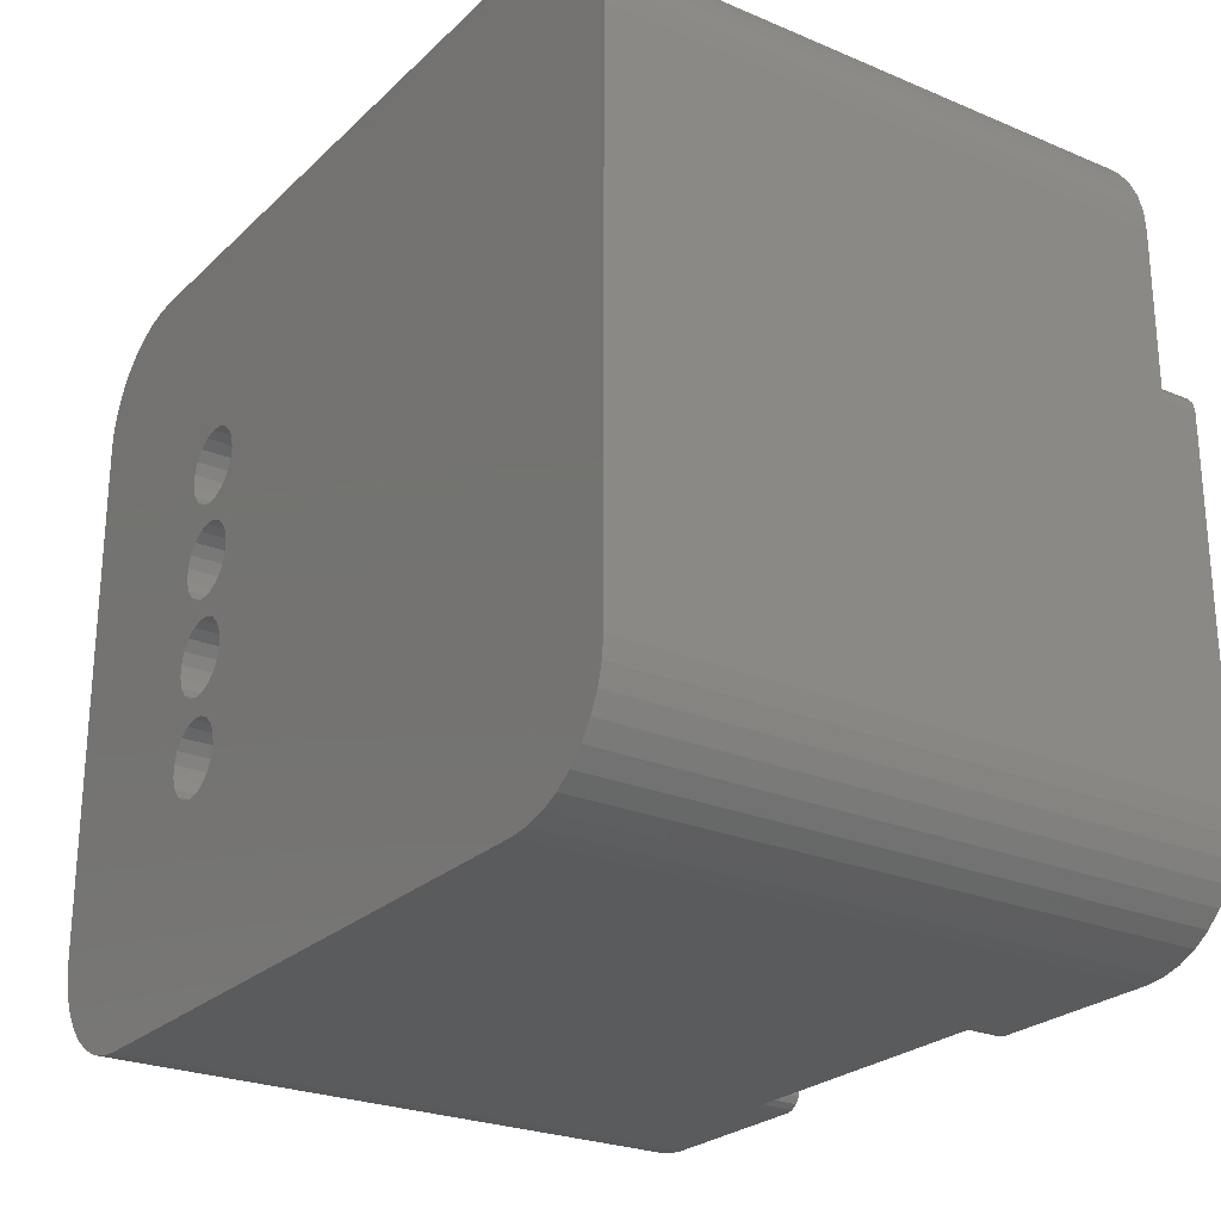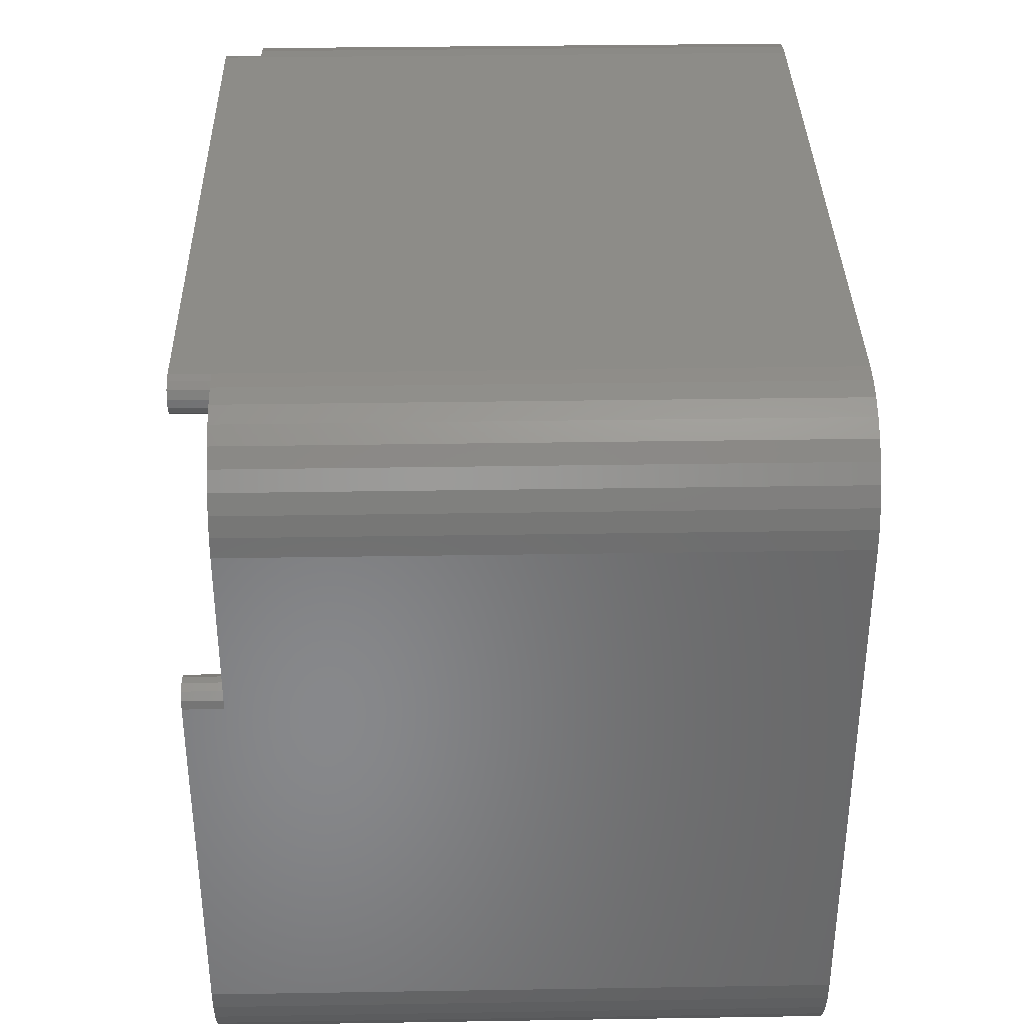
<metadata>
{"format":"stl","ext":"stl","renderer":"f3d","projection":"perspective","resolution":1024,"background":"white","views":[{"elev":-25.1,"azim":-124.3,"up":"+Y"},{"elev":35.4,"azim":88.8,"up":"+Y"}]}
</metadata>
<code>
# stl→obj: 408 verts, 840 faces
v -11.5 2.598 15
v -11.5 2.598 16
v -11.45 2.815 15
v -11.45 2.815 16
v -11.31 2.989 15
v -11.31 2.989 16
v -11.11 3.086 15
v -11.11 3.086 16
v -10.89 3.086 15
v -10.89 3.086 16
v -10.69 2.989 15
v -10.69 2.989 16
v -10.55 2.815 15
v -10.55 2.815 16
v -10.5 2.598 15
v -10.5 2.598 16
v -11.5 -7 16
v -10.5 -7 16
v -11.45 -7.521 16
v -10.45 -7.445 16
v -11.32 -8.026 16
v -11.1 -8.5 16
v -10.3 -7.868 16
v -10.8 -8.928 16
v -10.06 -8.247 16
v -10.43 -9.298 16
v -9.747 -8.564 16
v -10 -9.598 16
v -9.368 -8.802 16
v -9.526 -9.819 16
v -8.945 -8.95 16
v -9.021 -9.954 16
v -8.5 -9 16
v -8.5 -10 16
v -4 -9 16
v -4 -10 16
v -3.999 -9 16
v -3.808 -9.038 16
v -3.808 -9.962 16
v -3.646 -9.146 16
v -3.646 -9.853 16
v -3.538 -9.309 16
v -3.538 -9.691 16
v -3.5 -9.5 16
v -8.501 9 15
v -8.501 9 16
v -8.717 9.05 15
v -8.717 9.05 16
v -8.891 9.188 15
v -8.891 9.188 16
v -8.988 9.389 15
v -8.988 9.389 16
v -8.988 9.611 15
v -8.988 9.611 16
v -8.892 9.812 15
v -8.892 9.812 16
v -8.718 9.95 15
v -8.718 9.95 16
v -8.501 10 15
v -8.501 10 16
v -11.5 7 0
v -11.5 7 15
v -11.45 7.521 8
v -11.45 7.521 15
v -11.32 8.026 15
v -11.32 8.026 8
v -11.1 8.5 15
v -11.1 8.5 8
v -10.8 8.928 15
v -10.8 8.928 8
v -10.43 9.298 15
v -10.43 9.298 8
v -10 9.598 15
v -10 9.598 8
v -9.527 9.819 15
v -9.526 9.819 8
v -9.022 9.954 15
v -9.021 9.954 8
v -8.5 10 0
v -8.5 10 16
v -9.021 9.954 0
v -9.526 9.819 0
v -10 9.598 0
v -10.43 9.298 0
v -10.8 8.928 0
v -11.1 8.5 0
v -11.32 8.026 0
v -11.45 7.521 0
v 8.718 9.95 16
v 8.5 10 16
v 8.501 10 16
v 8.892 9.812 16
v 8.988 9.611 16
v 8.988 9.389 16
v 8.891 9.188 16
v 8.717 9.05 16
v 8.501 9 16
v 8.501 9 15
v 8.717 9.05 15
v 8.891 9.188 15
v 8.988 9.389 15
v 8.988 9.611 15
v 8.892 9.812 15
v 8.718 9.95 15
v 8.501 10 15
v 8.5 10 0
v 9.021 9.954 0
v 9.021 9.954 8
v 9.526 9.819 0
v 9.526 9.819 8
v 10 9.598 0
v 10 9.598 8
v 10.43 9.298 0
v 10.43 9.298 8
v 10.8 8.928 0
v 10.8 8.928 8
v 11.1 8.5 0
v 11.1 8.5 8
v 11.32 8.026 0
v 11.32 8.026 8
v 11.45 7.521 0
v 11.45 7.521 8
v 11.5 7 0
v 11.5 7 15
v 11.45 7.521 15
v 11.32 8.026 15
v 11.1 8.5 15
v 10.8 8.928 15
v 10.43 9.298 15
v 10 9.598 15
v 9.527 9.819 15
v 9.022 9.954 15
v 10.5 2.598 15
v 10.5 2.598 16
v 10.55 2.815 15
v 10.55 2.815 16
v 10.69 2.989 15
v 10.69 2.989 16
v 10.89 3.086 15
v 10.89 3.086 16
v 11.11 3.086 15
v 11.11 3.086 16
v 11.31 2.989 15
v 11.31 2.989 16
v 11.45 2.815 15
v 11.45 2.815 16
v 11.5 2.598 15
v 11.5 2.598 16
v 11.5 -7 16
v 10.5 -7 16
v 11.45 -7.521 16
v 10.45 -7.445 16
v 11.32 -8.026 16
v 11.1 -8.5 16
v 10.3 -7.868 16
v 10.8 -8.928 16
v 10.06 -8.247 16
v 10.43 -9.298 16
v 9.747 -8.564 16
v 10 -9.598 16
v 9.368 -8.802 16
v 9.526 -9.819 16
v 8.945 -8.95 16
v 9.021 -9.954 16
v 8.5 -9 16
v 8.5 -10 16
v 4 -9 16
v 4 -10 16
v 3.999 -9 16
v 3.808 -9.962 16
v 3.808 -9.038 16
v 3.646 -9.854 16
v 3.646 -9.147 16
v 3.538 -9.692 16
v 3.538 -9.309 16
v 3.5 -9.5 16
v 4 -10 15
v 3.808 -9.962 15
v 3.646 -9.854 15
v 3.538 -9.692 15
v 3.5 -9.5 15
v 3.538 -9.309 15
v 3.646 -9.147 15
v 3.808 -9.038 15
v 3.999 -9 15
v 8.5 -10 0
v -4 -10 15
v -8.5 -10 0
v -3.999 -9 15
v -3.808 -9.038 15
v -3.646 -9.146 15
v -3.538 -9.309 15
v -3.5 -9.5 15
v -3.538 -9.691 15
v -3.646 -9.853 15
v -3.808 -9.962 15
v -4 -9 15
v 10.5 -7 15
v 8.5 -9 15
v 8.945 -8.95 15
v 9.368 -8.802 15
v 9.747 -8.564 15
v 10.06 -8.247 15
v 10.3 -7.868 15
v 10.45 -7.445 15
v 4 -9 15
v 7.5 6 15
v -7.5 6 15
v 7.5 -6 15
v -7.5 -6 15
v -10.5 -7 15
v -10.45 -7.445 15
v -10.3 -7.868 15
v -10.06 -8.247 15
v -9.747 -8.564 15
v -9.368 -8.802 15
v -8.945 -8.95 15
v -8.5 -9 15
v -7.5 -6 3
v 7.5 -6 3
v 7.5 6 3
v 11.5 -7 0
v -11.5 -7 0
v -11.45 -7.521 8
v -11.45 -7.521 0
v -11.32 -8.026 8
v -11.32 -8.026 0
v -11.1 -8.5 8
v -11.1 -8.5 0
v -10.8 -8.928 8
v -10.8 -8.928 0
v -10.43 -9.298 8
v -10.43 -9.298 0
v -10 -9.598 8
v -10 -9.598 0
v -9.526 -9.819 8
v -9.526 -9.819 0
v -9.021 -9.954 8
v -9.021 -9.954 0
v 9.021 -9.954 8
v 9.021 -9.954 0
v 9.526 -9.819 8
v 9.526 -9.819 0
v 10 -9.598 8
v 10 -9.598 0
v 10.43 -9.298 8
v 10.43 -9.298 0
v 10.8 -8.928 8
v 10.8 -8.928 0
v 11.1 -8.5 8
v 11.1 -8.5 0
v 11.32 -8.026 8
v 11.32 -8.026 0
v 11.45 -7.521 8
v 11.45 -7.521 0
v 4.354 3.485 3
v 4.3 3.81 3
v -7.5 6 3
v 4.354 4.135 3
v 4.511 4.424 3
v 4.753 4.647 3
v 5.055 4.779 3
v 5.383 4.807 3
v 5.702 4.726 3
v 5.977 4.546 3
v 6.179 4.286 3
v 6.286 3.975 3
v 6.286 3.645 3
v 6.286 1.435 3
v 6.286 1.105 3
v 6.179 3.334 3
v 6.179 1.746 3
v 5.977 3.074 3
v 5.977 2.006 3
v 5.702 2.894 3
v 5.702 2.186 3
v 5.383 2.813 3
v 5.383 2.267 3
v 5.055 2.239 3
v 5.055 2.841 3
v 4.753 2.107 3
v 4.753 2.973 3
v 4.511 3.196 3
v 4.511 1.884 3
v 4.354 1.595 3
v 4.3 1.27 3
v 4.354 0.9453 3
v 4.354 -0.9453 3
v 4.3 -1.27 3
v 4.354 -1.595 3
v 4.354 -3.485 3
v 4.511 -3.196 3
v 6.179 0.7941 3
v 6.286 -1.105 3
v 6.179 -0.7941 3
v 5.977 0.5343 3
v 5.977 -0.5343 3
v 5.702 0.3542 3
v 5.702 -0.3542 3
v 5.383 0.2734 3
v 5.383 -0.2734 3
v 5.055 -0.3006 3
v 5.055 0.3006 3
v 4.753 -0.4328 3
v 4.753 0.4328 3
v 4.511 0.6558 3
v 4.511 -0.6558 3
v 4.354 -4.135 3
v 4.3 -3.81 3
v 4.511 -1.884 3
v 4.753 -2.973 3
v 4.753 -2.107 3
v 5.055 -2.841 3
v 5.055 -2.239 3
v 5.383 -2.267 3
v 5.383 -2.813 3
v 5.702 -2.894 3
v 5.702 -2.186 3
v 5.977 -3.074 3
v 5.977 -2.006 3
v 6.179 -3.334 3
v 6.179 -1.746 3
v 6.286 -1.435 3
v 6.286 -3.645 3
v 6.286 -3.975 3
v 6.179 -4.286 3
v 5.977 -4.546 3
v 5.702 -4.726 3
v 5.383 -4.807 3
v 5.055 -4.779 3
v 4.753 -4.647 3
v 4.511 -4.424 3
v 4.354 -1.595 0
v 4.3 -1.27 0
v 4.354 -0.9453 0
v 4.511 -0.6558 0
v 4.753 -0.4328 0
v 5.055 -0.3006 0
v 5.383 -0.2734 0
v 5.702 -0.3542 0
v 5.977 -0.5343 0
v 6.179 -0.7941 0
v 6.286 -1.105 0
v 6.286 -1.435 0
v 6.179 -1.746 0
v 5.977 -2.006 0
v 5.702 -2.186 0
v 5.383 -2.267 0
v 5.055 -2.239 0
v 4.753 -2.107 0
v 4.511 -1.884 0
v 4.354 -4.135 0
v 4.3 -3.81 0
v 4.354 -3.485 0
v 4.511 -3.196 0
v 4.753 -2.973 0
v 5.055 -2.841 0
v 5.383 -2.813 0
v 5.702 -2.894 0
v 5.977 -3.074 0
v 6.179 -3.334 0
v 6.286 -3.645 0
v 6.286 -3.975 0
v 6.179 -4.286 0
v 5.977 -4.546 0
v 5.702 -4.726 0
v 5.383 -4.807 0
v 5.055 -4.779 0
v 4.753 -4.647 0
v 4.511 -4.424 0
v 4.354 0.9453 0
v 4.3 1.27 0
v 4.354 1.595 0
v 4.511 1.884 0
v 4.753 2.107 0
v 5.055 2.239 0
v 5.383 2.267 0
v 5.702 2.186 0
v 5.977 2.006 0
v 6.179 1.746 0
v 6.286 1.435 0
v 6.286 1.105 0
v 6.179 0.7941 0
v 5.977 0.5343 0
v 5.702 0.3542 0
v 5.383 0.2734 0
v 5.055 0.3006 0
v 4.753 0.4328 0
v 4.511 0.6558 0
v 4.354 3.485 0
v 4.3 3.81 0
v 4.354 4.135 0
v 4.511 4.424 0
v 4.753 4.647 0
v 5.055 4.779 0
v 5.383 4.807 0
v 5.702 4.726 0
v 5.977 4.546 0
v 6.179 4.286 0
v 6.286 3.975 0
v 6.286 3.645 0
v 6.179 3.334 0
v 5.977 3.074 0
v 5.702 2.894 0
v 5.383 2.813 0
v 5.055 2.841 0
v 4.753 2.973 0
v 4.511 3.196 0
f 1 2 3
f 3 2 4
f 3 4 5
f 5 4 6
f 5 6 7
f 7 6 8
f 7 8 9
f 9 8 10
f 9 10 11
f 11 10 12
f 11 12 13
f 13 12 14
f 13 14 15
f 15 14 16
f 15 16 15
f 15 16 16
f 16 14 16
f 16 14 12
f 16 12 10
f 10 8 16
f 16 8 2
f 16 2 17
f 8 6 2
f 2 6 4
f 16 17 18
f 18 17 19
f 18 19 20
f 20 19 21
f 20 21 22
f 20 22 23
f 23 22 24
f 23 24 25
f 25 24 26
f 25 26 27
f 27 26 28
f 27 28 29
f 29 28 30
f 29 30 31
f 31 30 32
f 31 32 33
f 33 32 34
f 33 34 35
f 35 34 36
f 35 36 37
f 37 36 38
f 38 36 39
f 38 39 40
f 40 39 41
f 40 41 42
f 42 41 43
f 42 43 44
f 45 46 47
f 47 46 48
f 47 48 49
f 49 48 50
f 49 50 51
f 51 50 52
f 51 52 53
f 53 52 54
f 53 54 55
f 55 54 56
f 55 56 57
f 57 56 58
f 57 58 59
f 59 58 60
f 61 62 63
f 63 62 64
f 63 64 65
f 63 65 66
f 66 65 67
f 66 67 68
f 68 67 69
f 68 69 70
f 70 69 71
f 70 71 72
f 72 71 73
f 72 73 74
f 74 73 75
f 74 75 76
f 76 75 77
f 76 77 78
f 78 77 59
f 78 59 79
f 79 59 80
f 80 59 80
f 80 59 60
f 79 81 78
f 78 81 82
f 78 82 76
f 76 82 83
f 76 83 74
f 74 83 84
f 74 84 72
f 72 84 85
f 72 85 70
f 70 85 86
f 70 86 68
f 68 86 87
f 68 87 66
f 66 87 88
f 66 88 63
f 63 88 61
f 60 58 80
f 80 58 80
f 80 58 89
f 80 89 90
f 90 89 90
f 90 89 91
f 89 58 92
f 92 58 56
f 92 56 93
f 93 56 54
f 93 54 94
f 94 54 52
f 94 52 95
f 95 52 50
f 95 50 96
f 96 50 48
f 96 48 97
f 97 48 46
f 97 98 96
f 96 98 99
f 96 99 95
f 95 99 100
f 95 100 94
f 94 100 101
f 94 101 93
f 93 101 102
f 93 102 92
f 92 102 103
f 92 103 89
f 89 103 104
f 89 104 91
f 91 104 105
f 91 105 90
f 90 105 90
f 90 105 106
f 106 105 107
f 107 105 108
f 107 108 109
f 109 108 110
f 109 110 111
f 111 110 112
f 111 112 113
f 113 112 114
f 113 114 115
f 115 114 116
f 115 116 117
f 117 116 118
f 117 118 119
f 119 118 120
f 119 120 121
f 121 120 122
f 121 122 123
f 123 122 124
f 124 122 125
f 125 122 126
f 126 122 120
f 126 120 127
f 127 120 118
f 127 118 128
f 128 118 116
f 128 116 129
f 129 116 114
f 129 114 130
f 130 114 112
f 130 112 131
f 131 112 110
f 131 110 132
f 132 110 108
f 132 108 105
f 133 134 135
f 135 134 136
f 135 136 137
f 137 136 138
f 137 138 139
f 139 138 140
f 139 140 141
f 141 140 142
f 141 142 143
f 143 142 144
f 143 144 145
f 145 144 146
f 145 146 147
f 147 146 148
f 146 144 148
f 148 144 142
f 148 142 134
f 134 142 140
f 134 140 138
f 138 136 134
f 134 136 134
f 148 134 149
f 149 134 150
f 149 150 151
f 151 150 152
f 151 152 153
f 153 152 154
f 154 152 155
f 154 155 156
f 156 155 157
f 156 157 158
f 158 157 159
f 158 159 160
f 160 159 161
f 160 161 162
f 162 161 163
f 162 163 164
f 164 163 165
f 164 165 166
f 166 165 167
f 166 167 168
f 168 167 169
f 168 169 170
f 170 169 171
f 170 171 172
f 172 171 173
f 172 173 174
f 174 173 175
f 174 175 176
f 134 133 134
f 134 133 133
f 168 170 177
f 177 170 178
f 178 170 179
f 179 170 172
f 179 172 174
f 179 174 180
f 180 174 176
f 180 176 181
f 181 176 175
f 181 175 182
f 182 175 173
f 182 173 183
f 183 173 171
f 183 171 184
f 184 171 169
f 184 169 185
f 168 177 166
f 166 177 186
f 186 177 187
f 186 187 188
f 188 187 34
f 34 187 36
f 37 38 189
f 189 38 190
f 190 38 40
f 190 40 191
f 191 40 42
f 191 42 192
f 192 42 44
f 192 44 193
f 193 44 43
f 193 43 194
f 194 43 41
f 194 41 195
f 195 41 39
f 195 39 196
f 196 39 36
f 196 36 187
f 37 189 35
f 35 189 197
f 150 134 198
f 198 134 133
f 199 165 200
f 200 165 163
f 200 163 201
f 201 163 161
f 201 161 202
f 202 161 159
f 202 159 203
f 203 159 157
f 203 157 204
f 204 157 155
f 204 155 205
f 205 155 152
f 205 152 198
f 198 152 150
f 167 165 206
f 206 165 199
f 185 169 206
f 206 169 167
f 207 45 208
f 208 45 47
f 208 47 64
f 64 47 65
f 65 47 67
f 67 47 69
f 69 47 49
f 69 49 71
f 71 49 73
f 73 49 51
f 73 51 75
f 75 51 53
f 75 53 77
f 77 53 55
f 77 55 57
f 209 133 207
f 207 133 133
f 207 133 135
f 210 190 209
f 209 190 184
f 209 184 185
f 208 15 210
f 210 15 211
f 210 211 212
f 125 207 124
f 124 207 139
f 124 139 141
f 207 125 99
f 99 125 126
f 99 126 127
f 127 128 99
f 99 128 100
f 100 128 129
f 100 129 130
f 100 130 101
f 101 130 131
f 101 131 102
f 102 131 132
f 102 132 103
f 103 132 104
f 104 132 105
f 99 98 207
f 207 98 45
f 57 59 77
f 64 62 208
f 208 62 9
f 208 9 11
f 1 3 62
f 62 3 5
f 62 5 7
f 7 9 62
f 11 13 208
f 208 13 15
f 208 15 15
f 212 213 210
f 210 213 214
f 210 214 215
f 215 216 210
f 210 216 217
f 210 217 218
f 218 197 210
f 210 197 189
f 210 189 190
f 190 191 184
f 184 191 183
f 183 191 192
f 183 192 182
f 182 192 193
f 182 193 181
f 181 193 194
f 181 194 180
f 180 194 195
f 180 195 179
f 179 195 196
f 179 196 178
f 178 196 187
f 178 187 177
f 185 206 209
f 209 206 199
f 209 199 200
f 200 201 209
f 209 201 202
f 209 202 203
f 203 204 209
f 209 204 205
f 209 205 198
f 198 133 209
f 135 137 207
f 207 137 139
f 141 143 124
f 124 143 145
f 124 145 147
f 33 35 218
f 218 35 197
f 211 18 212
f 212 18 20
f 212 20 213
f 213 20 23
f 213 23 214
f 214 23 25
f 214 25 215
f 215 25 27
f 215 27 216
f 216 27 29
f 216 29 217
f 217 29 31
f 217 31 218
f 218 31 33
f 16 18 15
f 15 18 211
f 45 98 46
f 46 98 97
f 210 209 219
f 219 209 220
f 209 207 220
f 220 207 221
f 148 149 147
f 147 149 222
f 147 222 123
f 123 124 147
f 17 223 224
f 224 223 225
f 224 225 226
f 226 225 227
f 226 227 228
f 228 227 229
f 228 229 230
f 230 229 231
f 230 231 232
f 232 231 233
f 232 233 234
f 234 233 235
f 234 235 236
f 236 235 237
f 236 237 238
f 238 237 239
f 238 239 188
f 188 34 238
f 238 34 32
f 238 32 236
f 236 32 30
f 236 30 234
f 234 30 28
f 234 28 232
f 232 28 26
f 232 26 230
f 230 26 24
f 230 24 228
f 228 24 22
f 228 22 226
f 226 22 21
f 226 21 224
f 224 21 19
f 224 19 17
f 166 186 240
f 240 186 241
f 240 241 242
f 242 241 243
f 242 243 244
f 244 243 245
f 244 245 246
f 246 245 247
f 246 247 248
f 248 247 249
f 248 249 250
f 250 249 251
f 250 251 252
f 252 251 253
f 252 253 254
f 254 253 255
f 254 255 222
f 222 149 254
f 254 149 151
f 254 151 252
f 252 151 153
f 252 153 250
f 250 153 154
f 250 154 248
f 248 154 156
f 248 156 246
f 246 156 158
f 246 158 244
f 244 158 160
f 244 160 242
f 242 160 162
f 242 162 240
f 240 162 164
f 240 164 166
f 80 90 79
f 79 90 106
f 256 257 258
f 258 257 259
f 258 259 260
f 260 261 258
f 258 261 262
f 258 262 221
f 221 262 263
f 221 263 264
f 264 265 221
f 221 265 266
f 221 266 267
f 267 268 221
f 221 268 269
f 221 269 270
f 268 271 269
f 269 271 272
f 272 271 273
f 272 273 274
f 274 273 275
f 274 275 276
f 276 275 277
f 276 277 278
f 278 277 279
f 279 277 280
f 279 280 281
f 281 280 282
f 281 282 283
f 281 283 284
f 284 283 256
f 284 256 285
f 285 256 258
f 285 258 286
f 286 258 287
f 287 258 219
f 287 219 288
f 288 219 289
f 289 219 290
f 290 219 291
f 290 291 292
f 293 294 270
f 270 294 220
f 270 220 221
f 294 293 295
f 295 293 296
f 295 296 297
f 297 296 298
f 297 298 299
f 299 298 300
f 299 300 301
f 301 300 302
f 302 300 303
f 302 303 304
f 304 303 305
f 304 305 306
f 304 306 307
f 307 306 287
f 307 287 288
f 308 309 219
f 219 309 291
f 290 292 310
f 310 292 311
f 310 311 312
f 312 311 313
f 312 313 314
f 314 313 315
f 315 313 316
f 315 316 317
f 315 317 318
f 318 317 319
f 318 319 320
f 320 319 321
f 320 321 322
f 322 321 323
f 323 321 324
f 323 324 220
f 220 324 325
f 220 325 326
f 326 327 220
f 220 327 328
f 220 328 329
f 329 330 220
f 220 330 219
f 219 330 331
f 219 331 332
f 332 308 219
f 294 323 220
f 290 333 289
f 289 333 334
f 289 334 288
f 288 334 335
f 288 335 307
f 307 335 336
f 307 336 304
f 304 336 337
f 304 337 302
f 302 337 338
f 302 338 301
f 301 338 339
f 301 339 299
f 299 339 340
f 299 340 297
f 297 340 341
f 297 341 295
f 295 341 342
f 295 342 294
f 294 342 343
f 294 343 323
f 323 343 344
f 323 344 322
f 322 344 345
f 322 345 320
f 320 345 346
f 320 346 318
f 318 346 347
f 318 347 315
f 315 347 348
f 315 348 314
f 314 348 349
f 314 349 312
f 312 349 350
f 312 350 310
f 310 350 351
f 310 351 290
f 290 351 333
f 308 352 309
f 309 352 353
f 309 353 291
f 291 353 354
f 291 354 292
f 292 354 355
f 292 355 311
f 311 355 356
f 311 356 313
f 313 356 357
f 313 357 316
f 316 357 358
f 316 358 317
f 317 358 359
f 317 359 319
f 319 359 360
f 319 360 321
f 321 360 361
f 321 361 324
f 324 361 362
f 324 362 325
f 325 362 363
f 325 363 326
f 326 363 364
f 326 364 327
f 327 364 365
f 327 365 328
f 328 365 366
f 328 366 329
f 329 366 367
f 329 367 330
f 330 367 368
f 330 368 331
f 331 368 369
f 331 369 332
f 332 369 370
f 332 370 308
f 308 370 352
f 287 371 286
f 286 371 372
f 286 372 285
f 285 372 373
f 285 373 284
f 284 373 374
f 284 374 281
f 281 374 375
f 281 375 279
f 279 375 376
f 279 376 278
f 278 376 377
f 278 377 276
f 276 377 378
f 276 378 274
f 274 378 379
f 274 379 272
f 272 379 380
f 272 380 269
f 269 380 381
f 269 381 270
f 270 381 382
f 270 382 293
f 293 382 383
f 293 383 296
f 296 383 384
f 296 384 298
f 298 384 385
f 298 385 300
f 300 385 386
f 300 386 303
f 303 386 387
f 303 387 305
f 305 387 388
f 305 388 306
f 306 388 389
f 306 389 287
f 287 389 371
f 256 390 257
f 257 390 391
f 257 391 259
f 259 391 392
f 259 392 260
f 260 392 393
f 260 393 261
f 261 393 394
f 261 394 262
f 262 394 395
f 262 395 263
f 263 395 396
f 263 396 264
f 264 396 397
f 264 397 265
f 265 397 398
f 265 398 266
f 266 398 399
f 266 399 267
f 267 399 400
f 267 400 268
f 268 400 401
f 268 401 271
f 271 401 402
f 271 402 273
f 273 402 403
f 273 403 275
f 275 403 404
f 275 404 277
f 277 404 405
f 277 405 280
f 280 405 406
f 280 406 282
f 282 406 407
f 282 407 283
f 283 407 408
f 283 408 256
f 256 408 390
f 207 208 221
f 221 208 258
f 208 210 258
f 258 210 219
f 62 61 1
f 1 61 223
f 1 223 17
f 17 2 1
f 239 237 188
f 188 237 235
f 188 235 233
f 233 231 188
f 188 231 229
f 188 229 227
f 227 225 188
f 188 225 223
f 188 223 353
f 353 223 354
f 354 223 333
f 354 333 355
f 355 333 351
f 355 351 356
f 356 351 350
f 356 350 357
f 357 350 349
f 357 349 348
f 61 372 223
f 223 372 334
f 223 334 333
f 88 79 61
f 61 79 391
f 61 391 390
f 88 87 79
f 79 87 86
f 79 86 85
f 85 84 79
f 79 84 83
f 79 83 82
f 82 81 79
f 106 394 79
f 79 394 393
f 79 393 392
f 107 109 106
f 106 109 111
f 106 111 113
f 113 115 106
f 106 115 117
f 106 117 119
f 119 121 106
f 106 121 123
f 106 123 398
f 398 123 399
f 399 123 400
f 400 123 401
f 401 123 381
f 401 381 380
f 381 123 382
f 382 123 222
f 382 222 343
f 343 222 344
f 344 222 362
f 344 362 361
f 255 365 222
f 222 365 364
f 222 364 363
f 255 253 365
f 365 253 366
f 366 253 251
f 366 251 249
f 249 247 366
f 366 247 245
f 366 245 243
f 243 241 366
f 366 241 186
f 366 186 367
f 367 186 368
f 368 186 369
f 369 186 188
f 369 188 370
f 370 188 352
f 352 188 353
f 347 359 348
f 348 359 358
f 348 358 357
f 359 347 360
f 360 347 346
f 360 346 345
f 360 345 361
f 361 345 344
f 343 342 382
f 382 342 383
f 383 342 341
f 383 341 384
f 384 341 385
f 385 341 340
f 385 340 386
f 386 340 339
f 386 339 338
f 337 388 338
f 338 388 387
f 338 387 386
f 388 337 389
f 389 337 336
f 389 336 371
f 371 336 335
f 371 335 372
f 372 335 334
f 363 362 222
f 379 403 380
f 380 403 402
f 380 402 401
f 403 379 404
f 404 379 378
f 404 378 405
f 405 378 377
f 405 377 376
f 405 376 406
f 406 376 375
f 406 375 407
f 407 375 408
f 408 375 374
f 408 374 390
f 390 374 373
f 390 373 61
f 61 373 372
f 398 397 106
f 106 397 396
f 106 396 395
f 395 394 106
f 392 391 79

</code>
